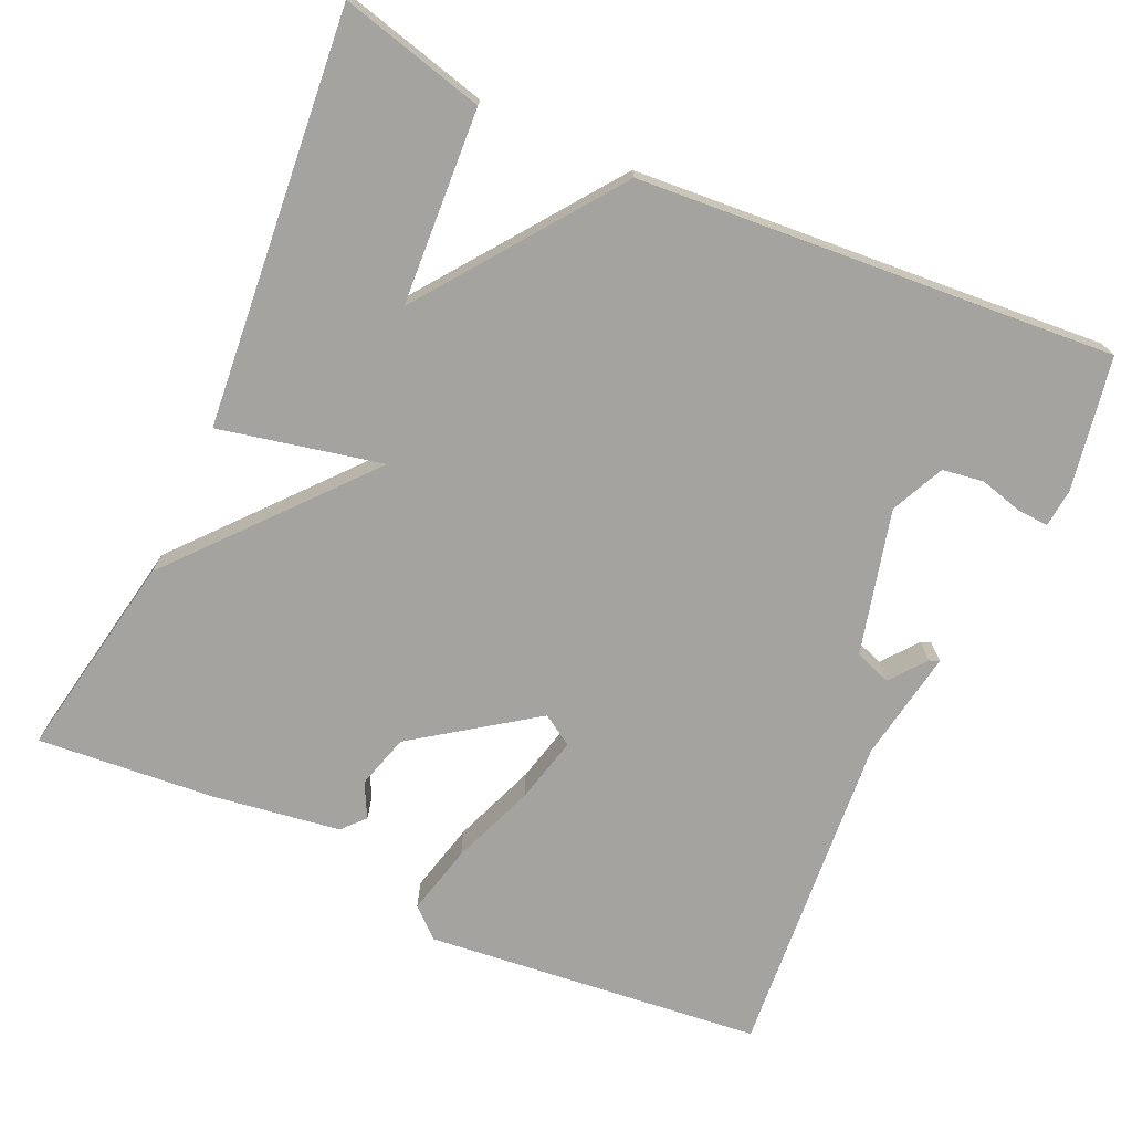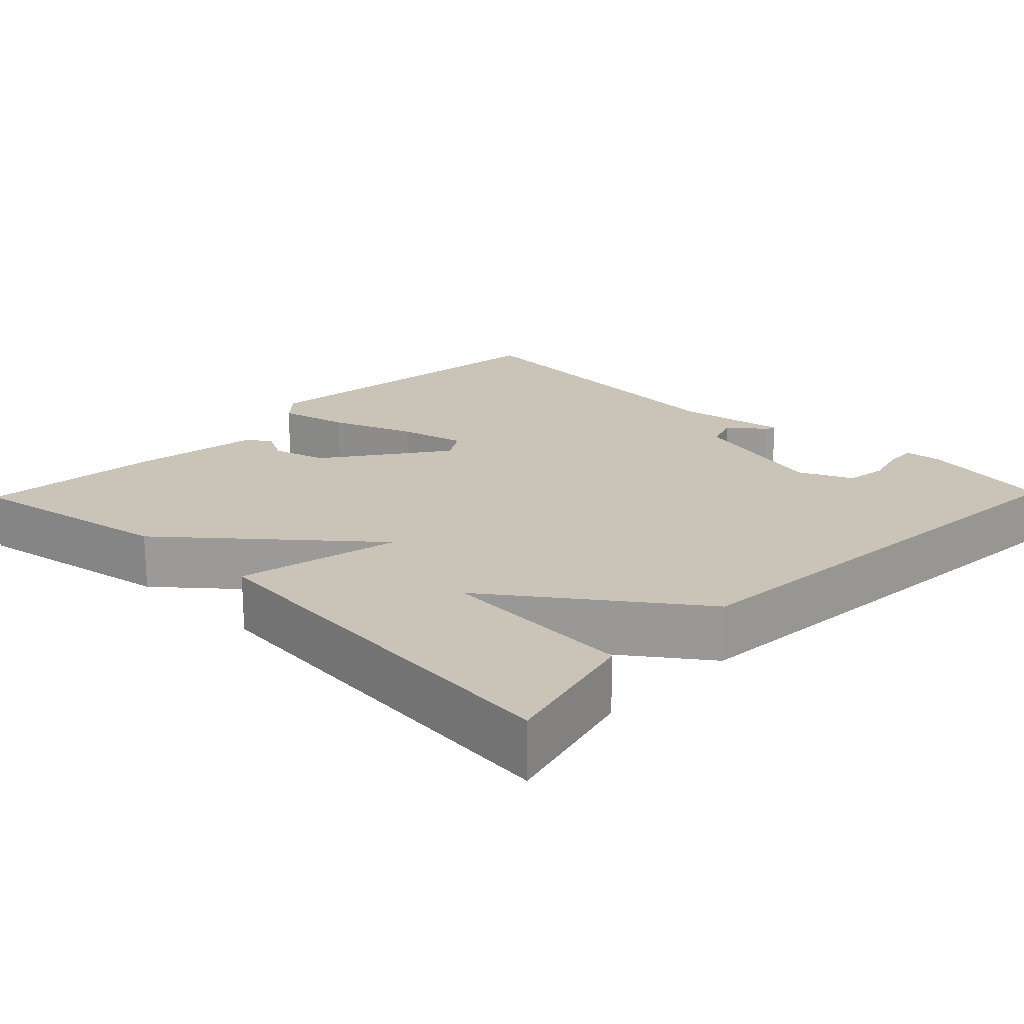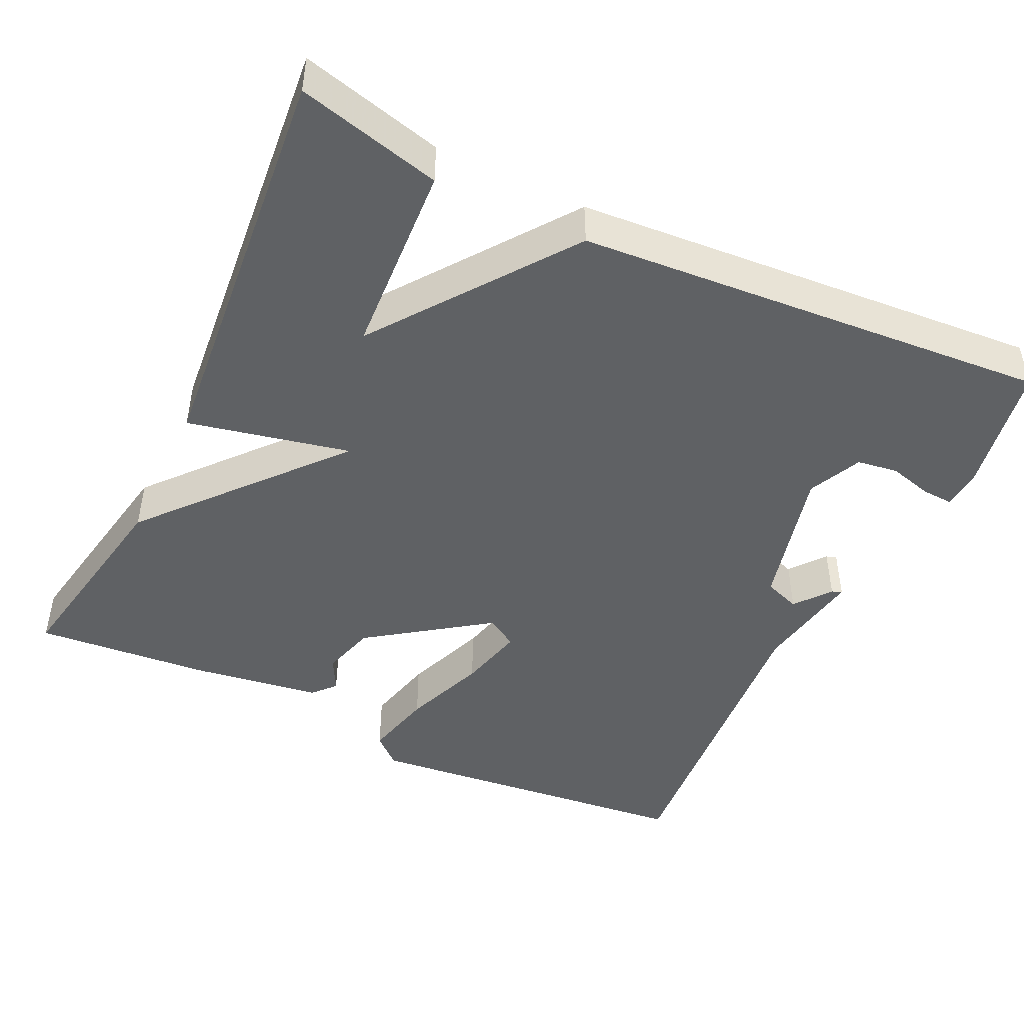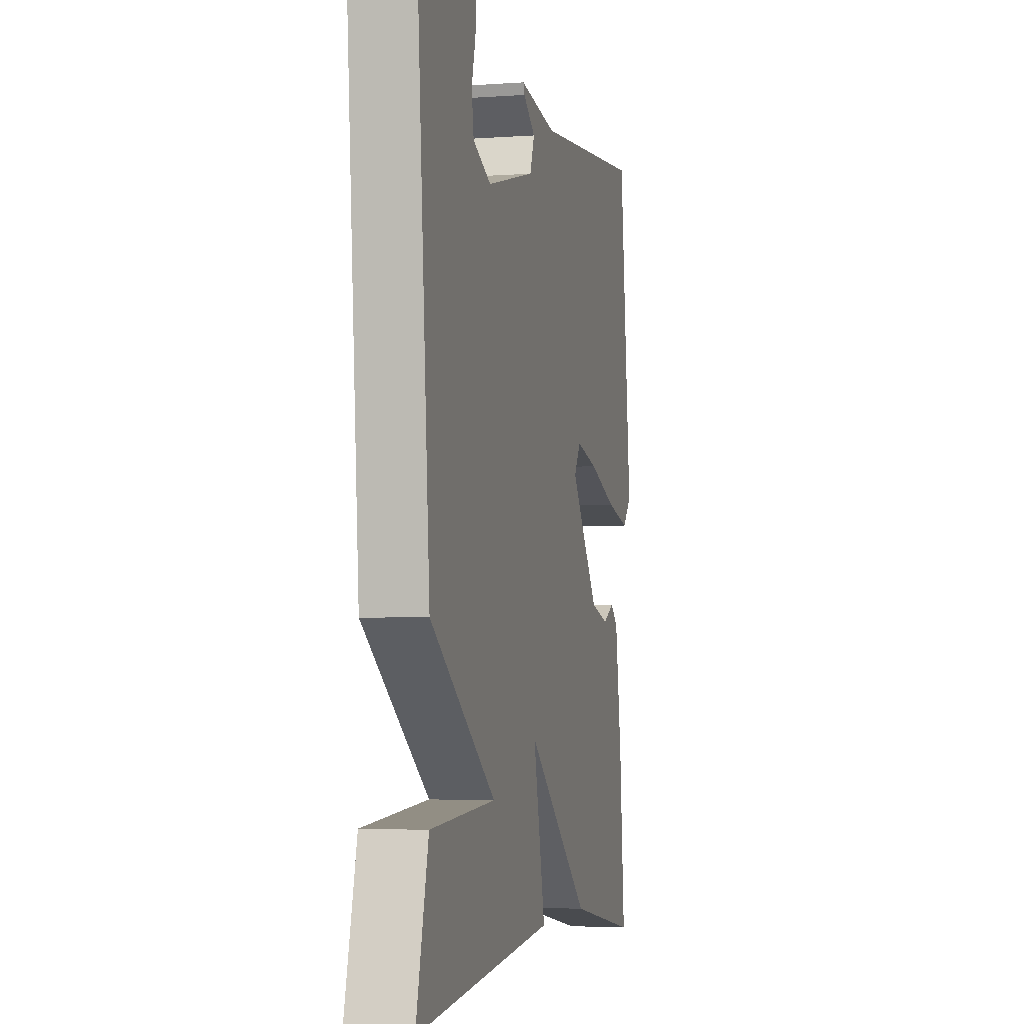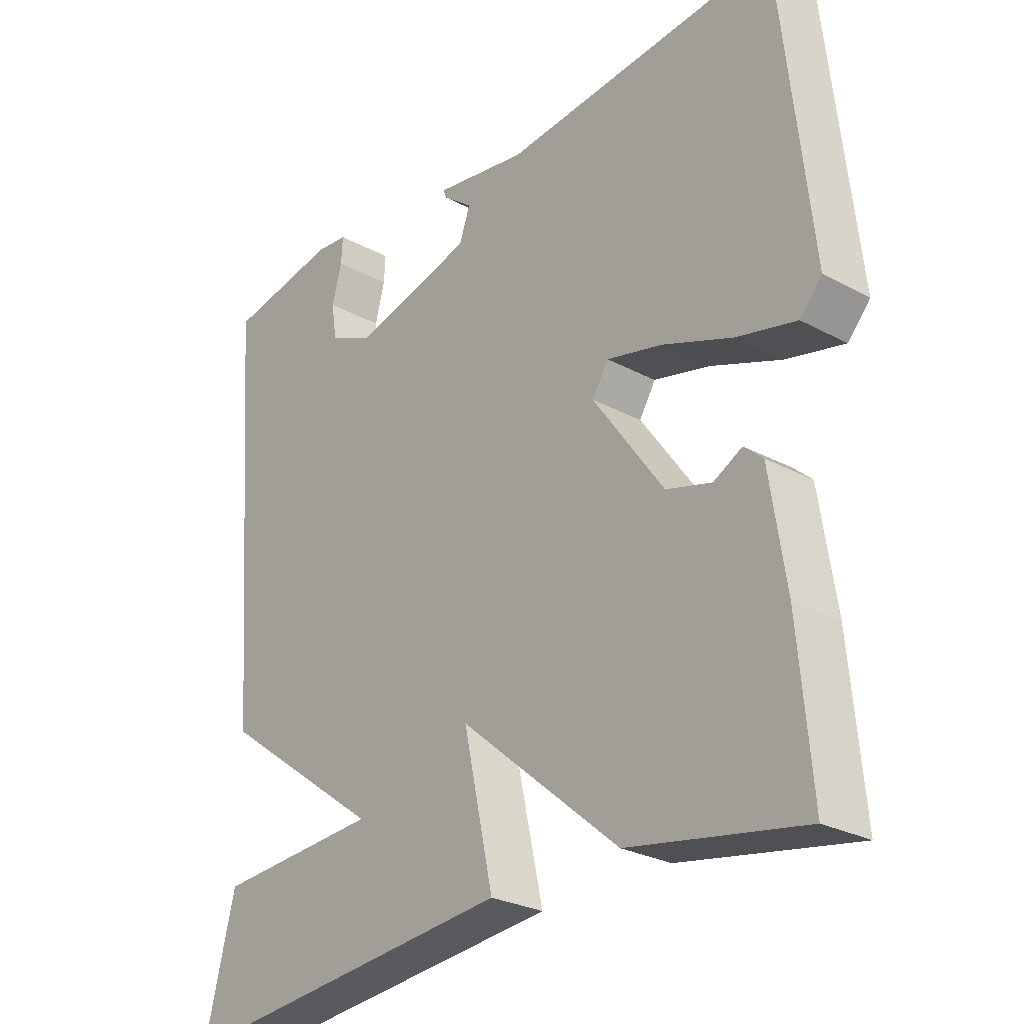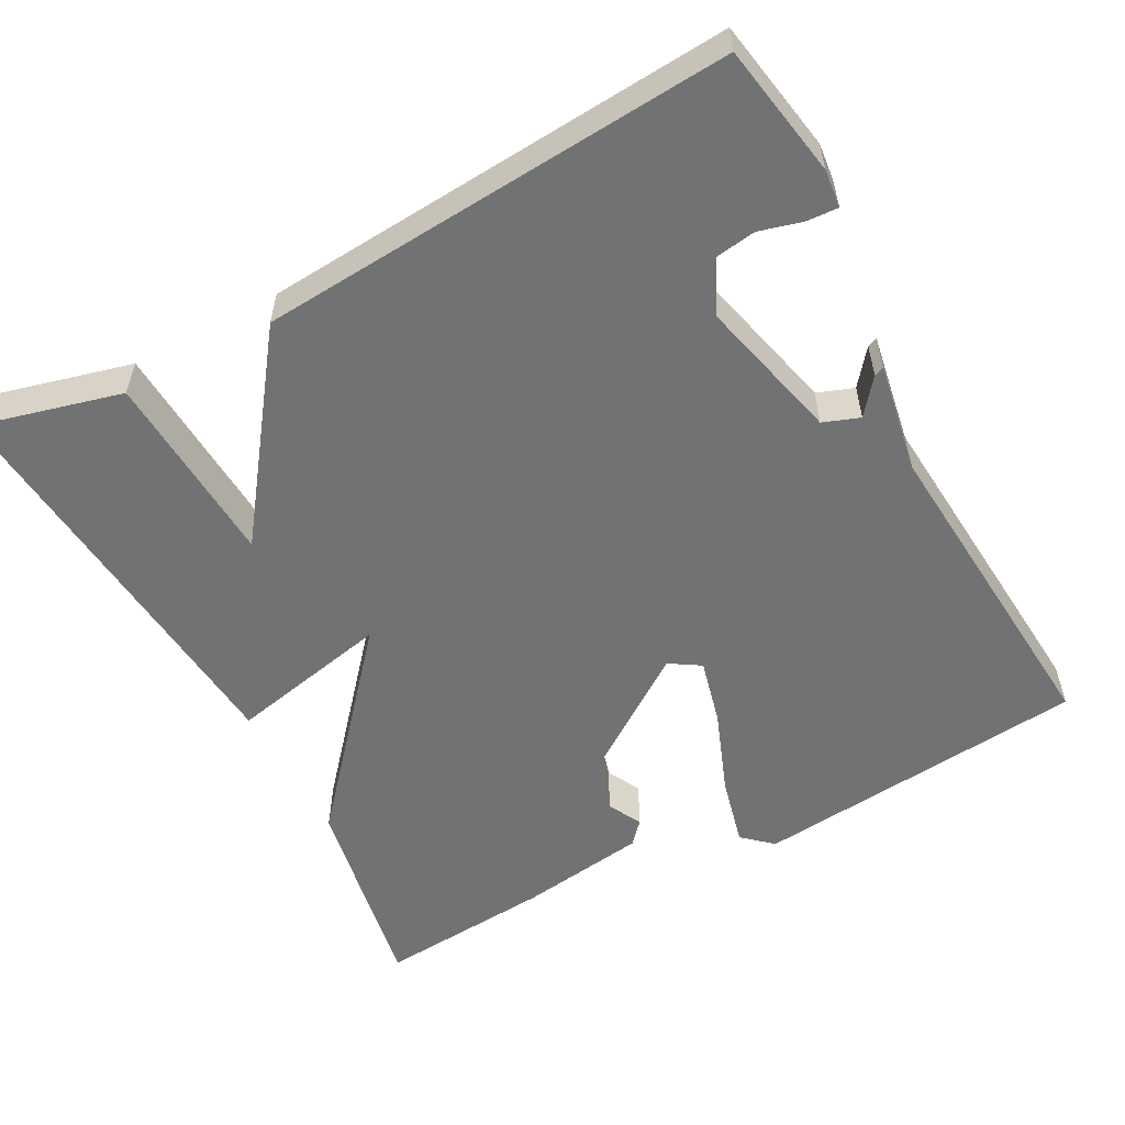
<metadata>
{"format":"obj","ext":"obj","renderer":"f3d","projection":"perspective","resolution":1024,"background":"white","views":[{"elev":-72.8,"azim":-114.5,"up":"+Y"},{"elev":19.9,"azim":-135.8,"up":"+Y"},{"elev":-46.4,"azim":-115.6,"up":"+Y"},{"elev":-3.6,"azim":-76.4,"up":"+Z"},{"elev":-27.1,"azim":50.1,"up":"+Z"},{"elev":-55.4,"azim":-62.1,"up":"+Y"}]}
</metadata>
<code>
v -0.5 0.07 -0.5
v -0.453 0.07 -0.314
v -0.201 0.07 -0.299
v -0.453 0.07 -0.114
v -0.5 0.07 0.5
v -0.328 0.07 0.531
v -0.279 0.07 0.526
v -0.281 0.07 0.486
v -0.296 0.07 0.43
v -0.288 0.07 0.377
v -0.219 0.07 0.345
v -0.033 0.07 0.392
v -0.016 0.07 0.439
v -0.062 0.07 0.475
v -0.067 0.07 0.488
v 0.076 0.07 0.464
v 0.5 0.07 0.5
v 0.547 0.07 0.065
v 0.513 0.07 0.027
v 0.422 0.07 0.049
v 0.314 0.07 0.09
v 0.228 0.07 0.111
v 0.203 0.07 0.071
v 0.312 0.07 -0.083
v 0.382 0.07 -0.103
v 0.426 0.07 -0.08
v 0.455 0.07 -0.106
v 0.48 0.07 -0.271
v 0.5 0.07 -0.5
v 0.232 0.07 -0.451
v -0.014 0.07 -0.241
v 0.032 0.07 -0.451
v -0.5 0 -0.5
v -0.453 0 -0.314
v -0.201 0 -0.299
v -0.453 0 -0.114
v -0.5 0 0.5
v -0.328 0 0.531
v -0.279 0 0.526
v -0.281 0 0.486
v -0.296 0 0.43
v -0.288 0 0.377
v -0.219 0 0.345
v -0.033 0 0.392
v -0.016 0 0.439
v -0.062 0 0.475
v -0.067 0 0.488
v 0.076 0 0.464
v 0.5 0 0.5
v 0.547 0 0.065
v 0.513 0 0.027
v 0.422 0 0.049
v 0.314 0 0.09
v 0.228 0 0.111
v 0.203 0 0.071
v 0.312 0 -0.083
v 0.382 0 -0.103
v 0.426 0 -0.08
v 0.455 0 -0.106
v 0.48 0 -0.271
v 0.5 0 -0.5
v 0.232 0 -0.451
v -0.014 0 -0.241
v 0.032 0 -0.451
f 31 32 1
f 29 30 31
f 28 29 31
f 27 28 31
f 25 26 27
f 25 27 31
f 24 25 31
f 23 24 31
f 22 23 31
f 19 20 21
f 18 19 21
f 17 18 21
f 16 17 21
f 16 21 22
f 13 14 15 16
f 16 22 31
f 13 16 31
f 12 13 31
f 7 8 9
f 6 7 9
f 5 6 9
f 4 5 9
f 3 4 9 10
f 1 2 3
f 31 1 3
f 11 12 31 3
f 3 10 11
f 33 64 63
f 63 62 61
f 63 61 60
f 63 60 59
f 59 58 57
f 63 59 57
f 63 57 56
f 63 56 55
f 63 55 54
f 53 52 51
f 53 51 50
f 53 50 49
f 53 49 48
f 54 53 48
f 48 47 46 45
f 63 54 48
f 63 48 45
f 63 45 44
f 41 40 39
f 41 39 38
f 41 38 37
f 41 37 36
f 42 41 36 35
f 35 34 33
f 35 33 63
f 35 63 44 43
f 43 42 35
f 1 33 34 2
f 2 34 35 3
f 3 35 36 4
f 4 36 37 5
f 5 37 38 6
f 6 38 39 7
f 7 39 40 8
f 8 40 41 9
f 9 41 42 10
f 10 42 43 11
f 11 43 44 12
f 12 44 45 13
f 13 45 46 14
f 14 46 47 15
f 15 47 48 16
f 16 48 49 17
f 17 49 50 18
f 18 50 51 19
f 19 51 52 20
f 20 52 53 21
f 21 53 54 22
f 22 54 55 23
f 23 55 56 24
f 24 56 57 25
f 25 57 58 26
f 26 58 59 27
f 27 59 60 28
f 28 60 61 29
f 29 61 62 30
f 30 62 63 31
f 31 63 64 32
f 32 64 33 1

</code>
